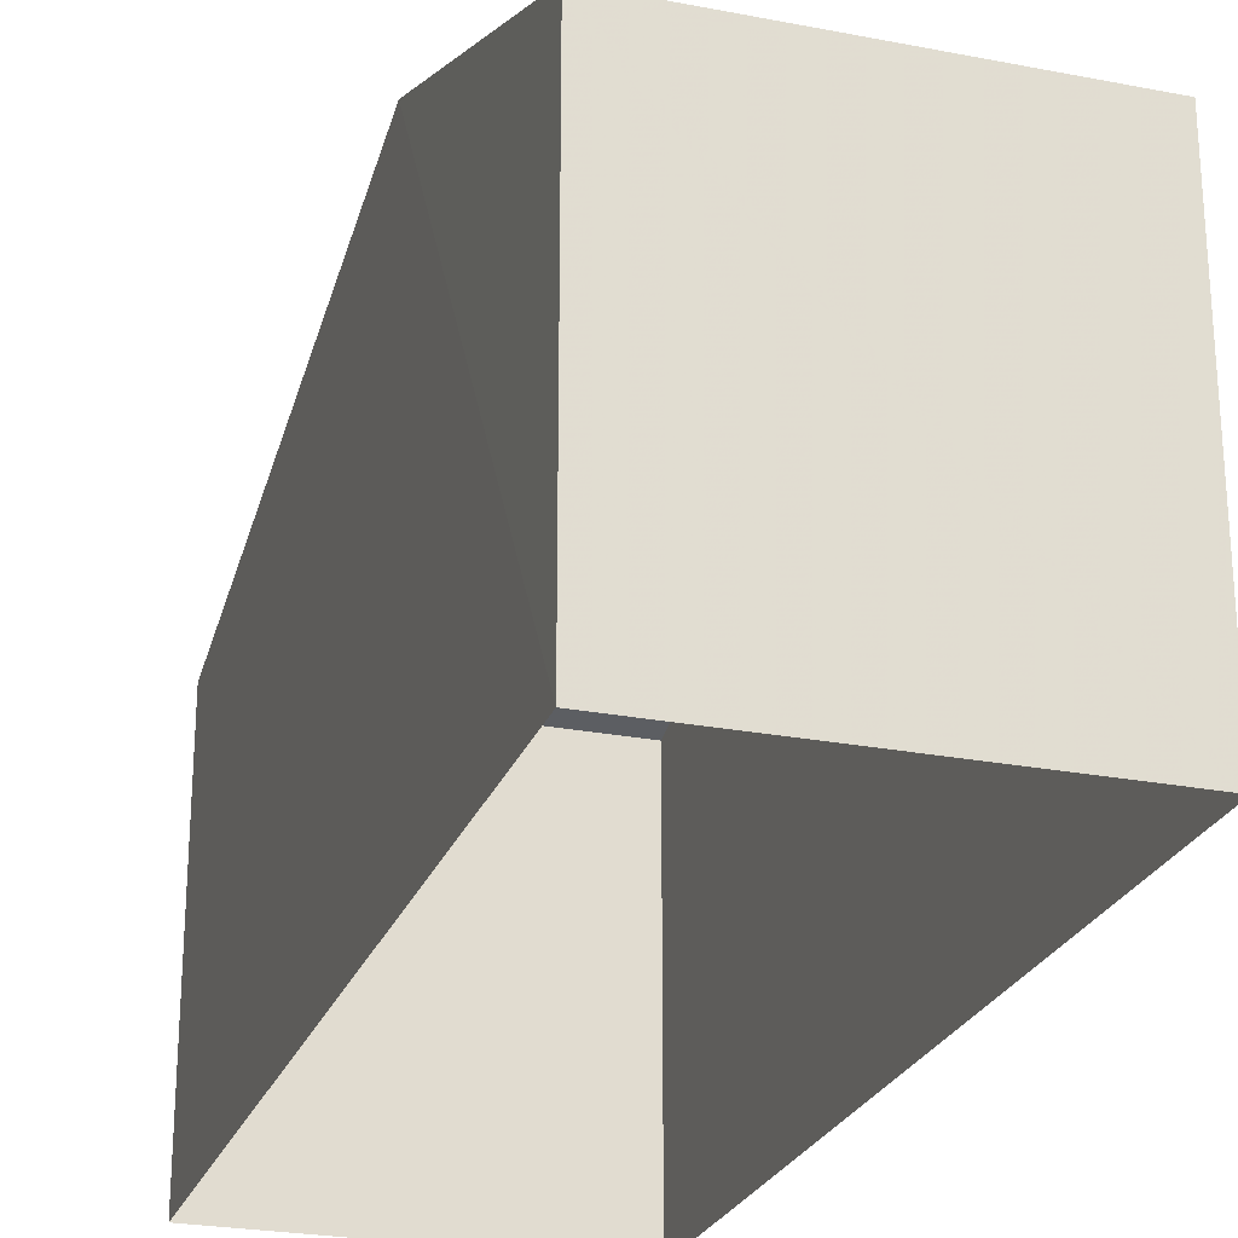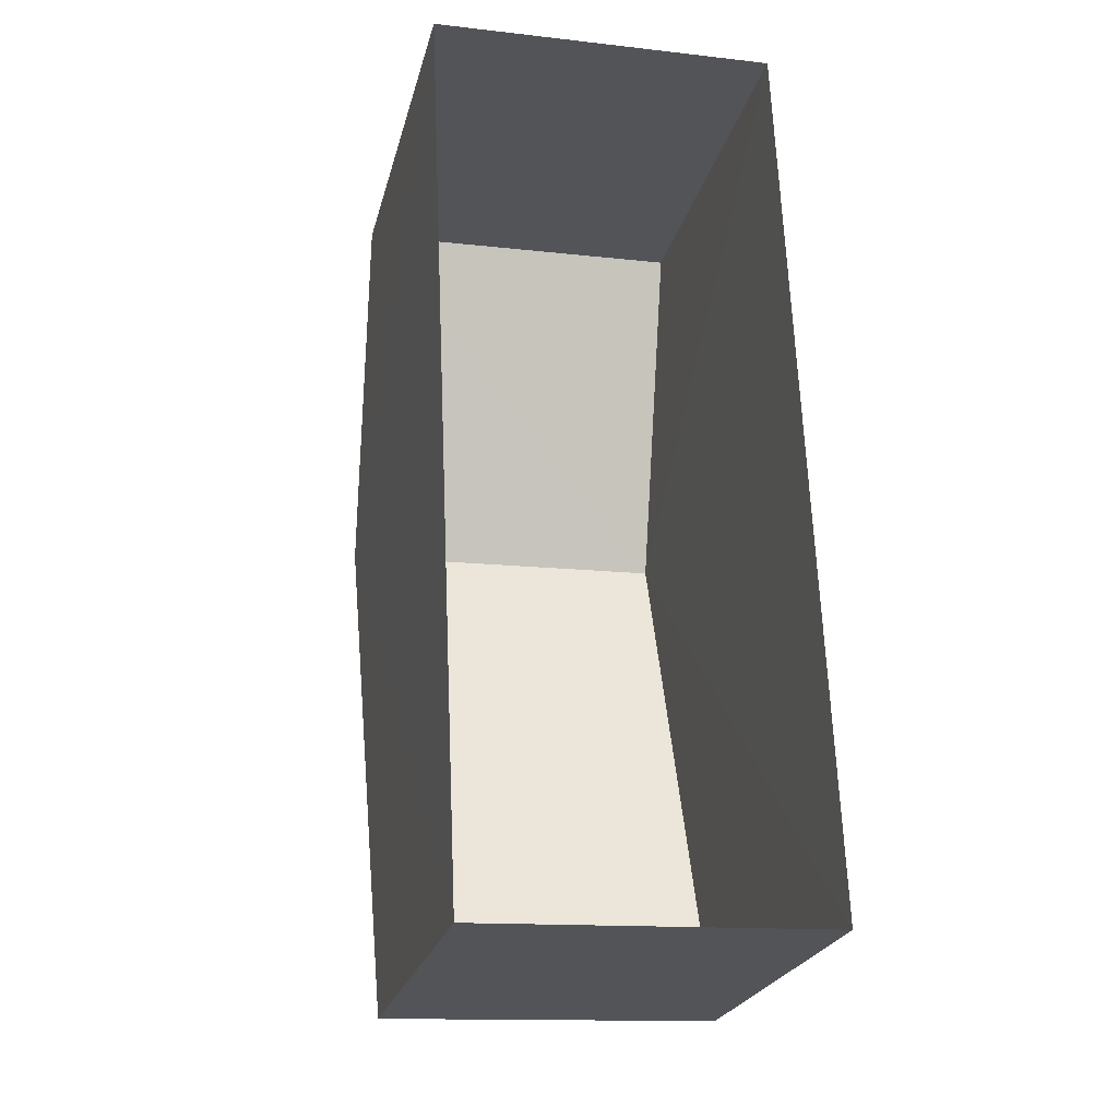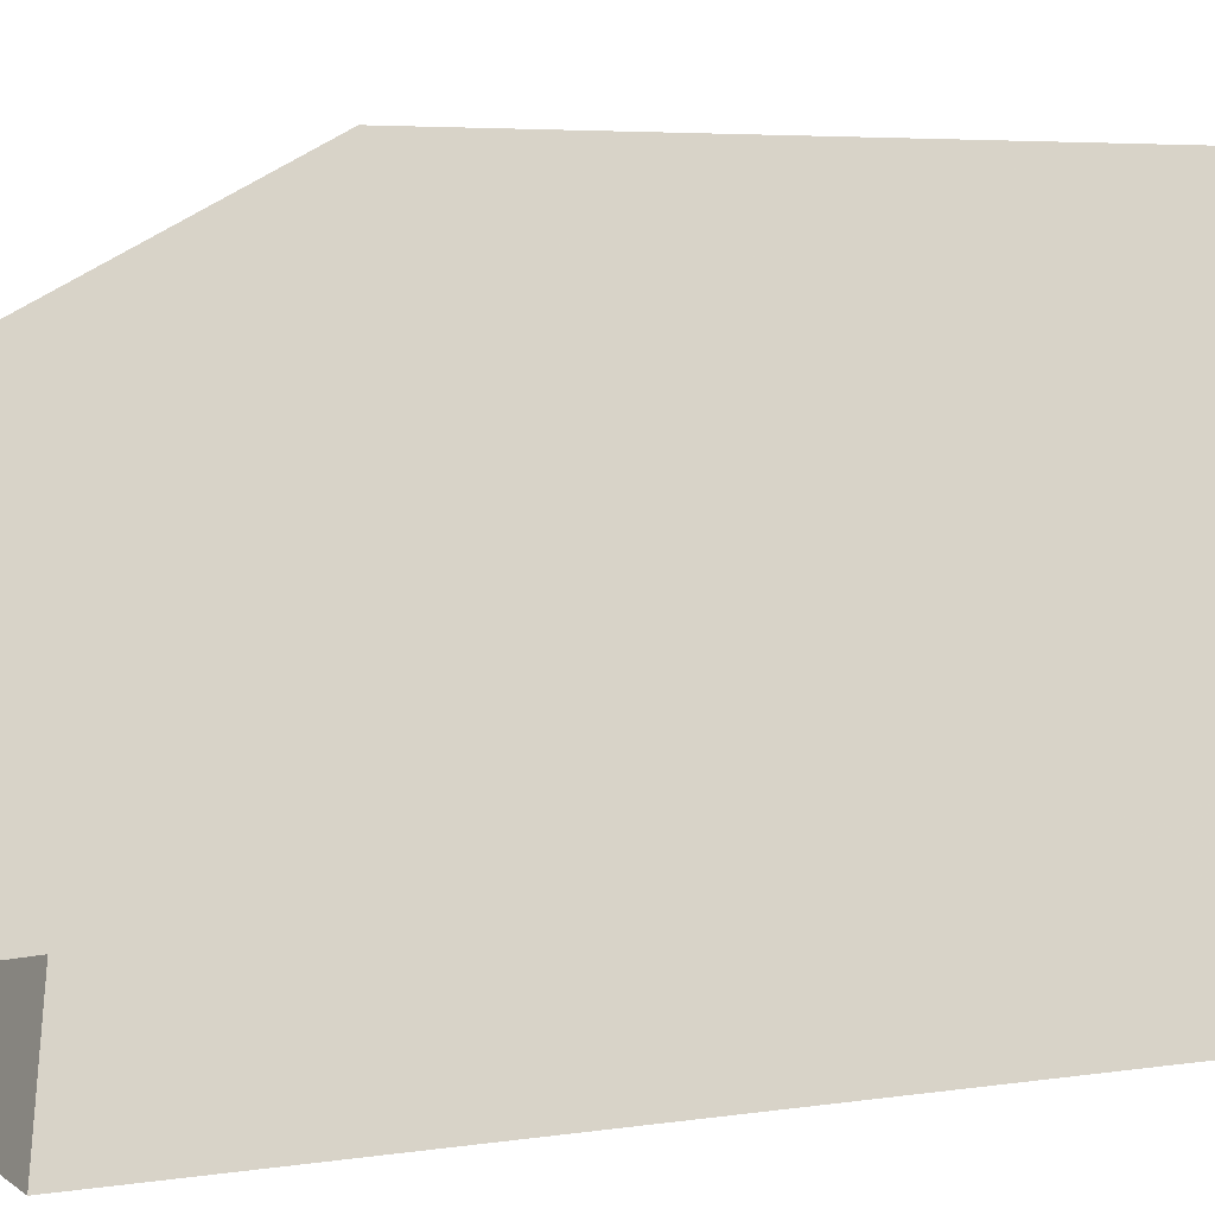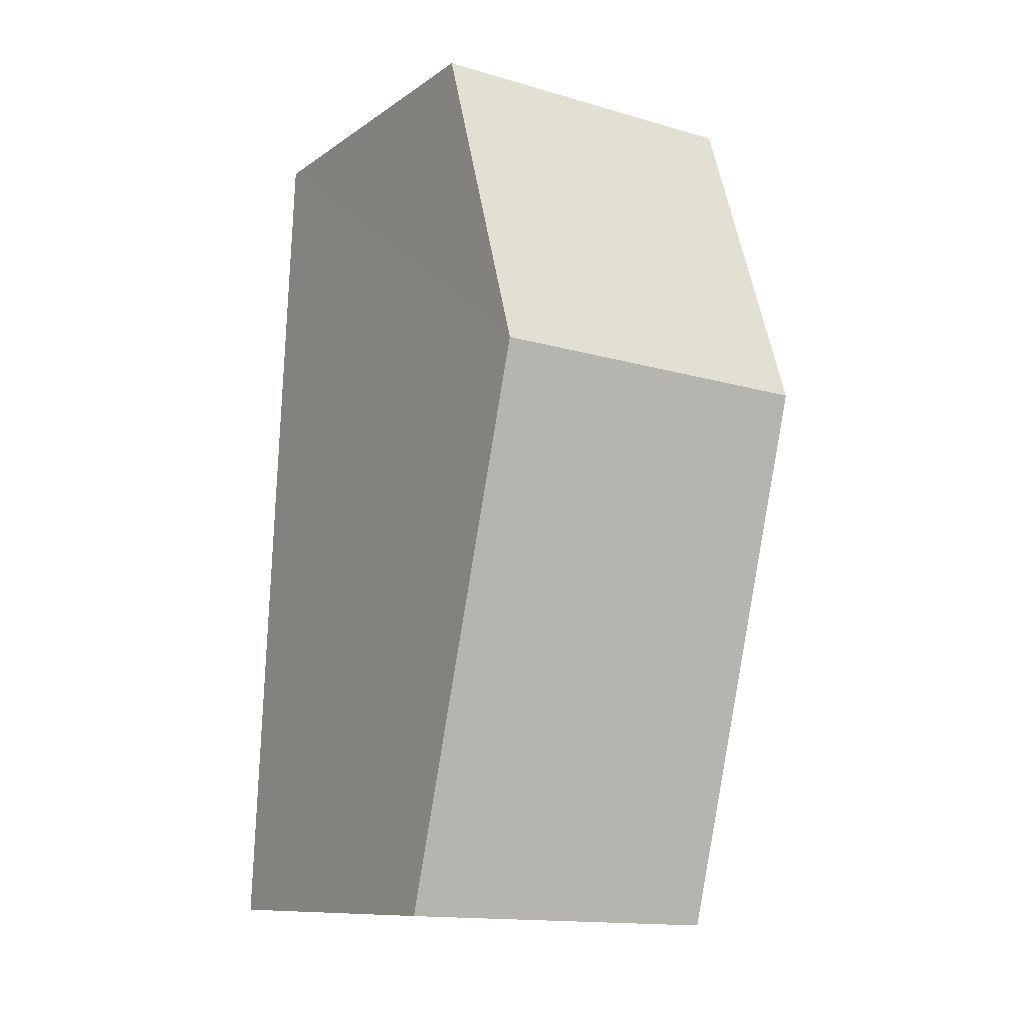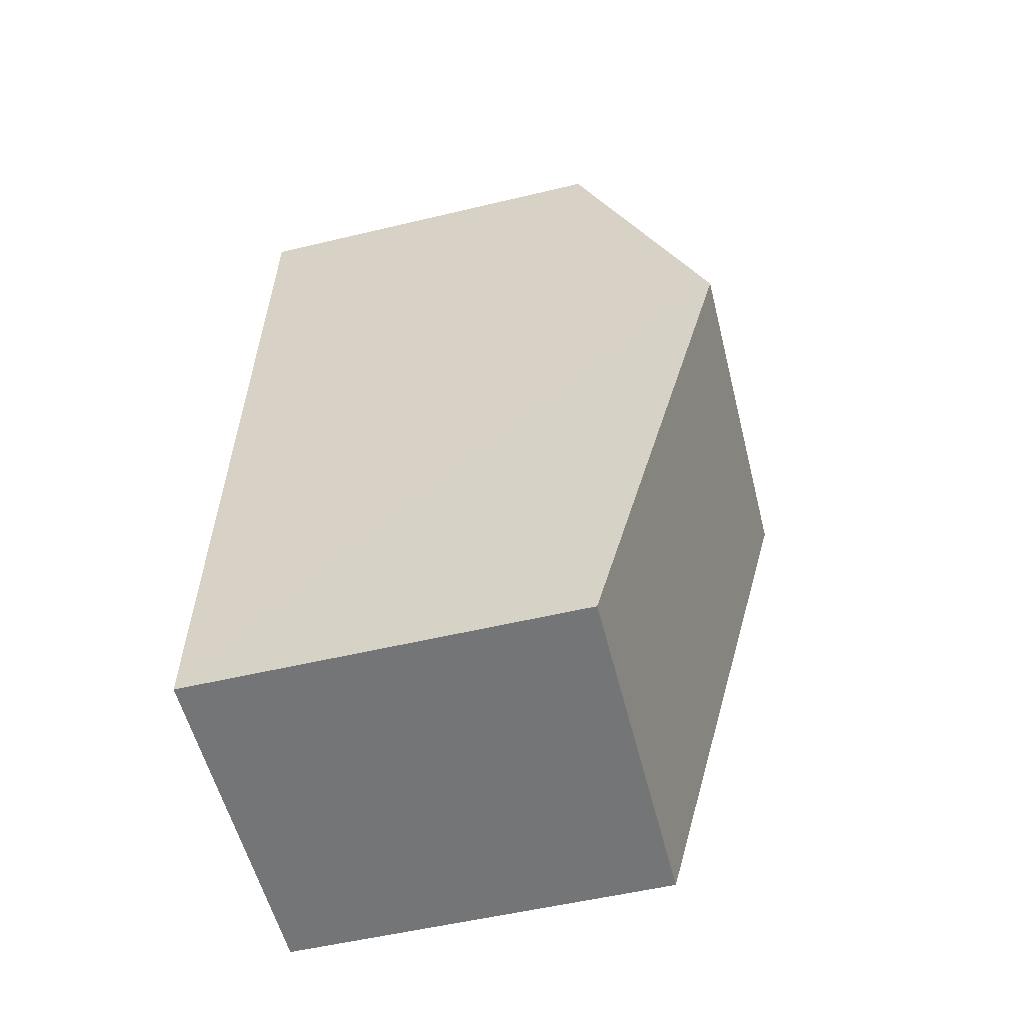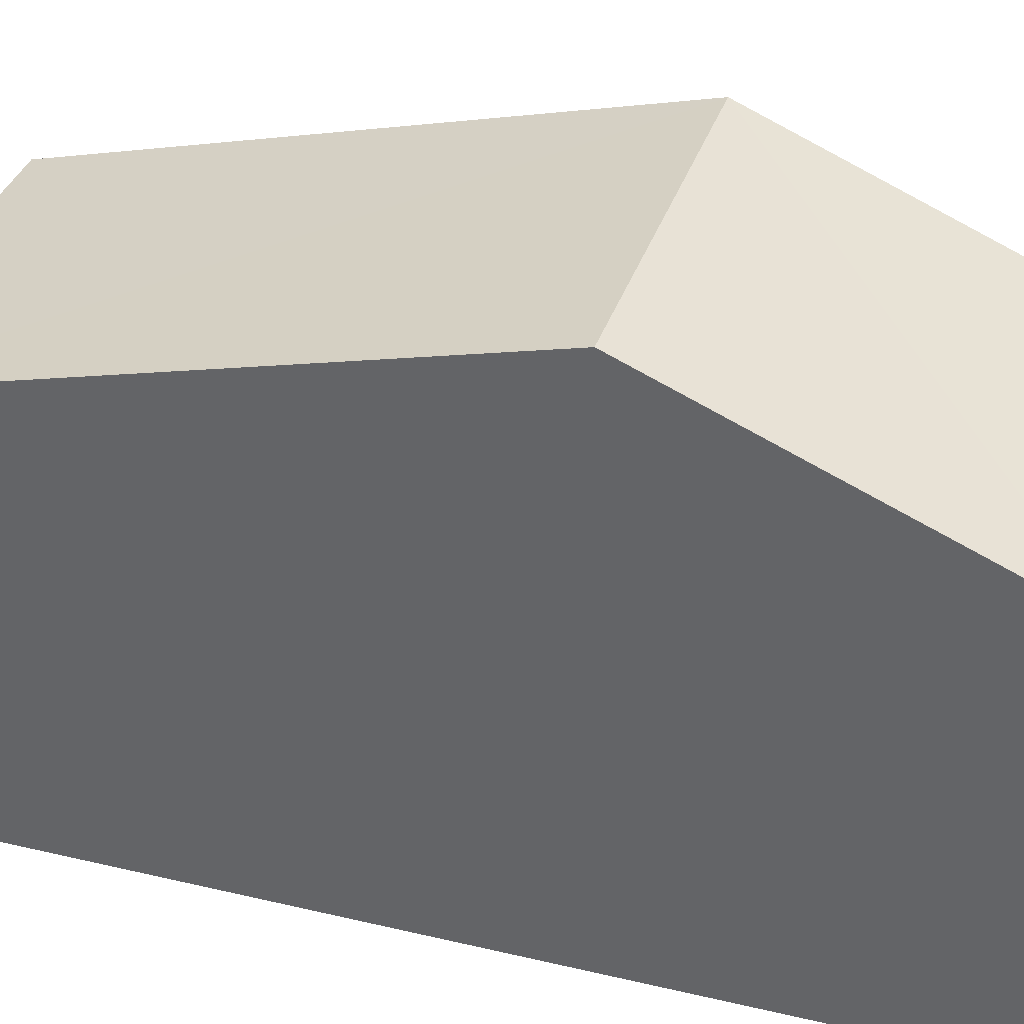
<metadata>
{"format":"obj","ext":"obj","renderer":"f3d","projection":"perspective","resolution":1024,"background":"white","views":[{"elev":-25.0,"azim":160.1,"up":"+Z"},{"elev":-23.9,"azim":166.5,"up":"+Y"},{"elev":-29.5,"azim":-74.9,"up":"+Z"},{"elev":-10.6,"azim":-31.5,"up":"+Y"},{"elev":-54.1,"azim":-75.8,"up":"+Y"},{"elev":35.8,"azim":104.9,"up":"+Z"}]}
</metadata>
<code>
v -3.724e+05 -1.041e+05 29.35
v -3.724e+05 -1.041e+05 29.35
v -3.724e+05 -1.042e+05 29.35
v -3.724e+05 -1.042e+05 29.35
v -3.724e+05 -1.042e+05 37.87
v -3.724e+05 -1.042e+05 35.6
v -3.724e+05 -1.042e+05 37.87
v -3.724e+05 -1.042e+05 35.6
v -3.724e+05 -1.041e+05 35.6
v -3.724e+05 -1.041e+05 35.6
f 1 2 3
f 4 1 3
f 5 6 7
f 5 8 6
f 9 10 5
f 7 9 5
f 10 1 5
f 1 4 5
f 4 8 5
f 8 4 3
f 6 8 3
f 6 3 7
f 3 2 7
f 2 9 7
f 9 2 1
f 10 9 1

</code>
